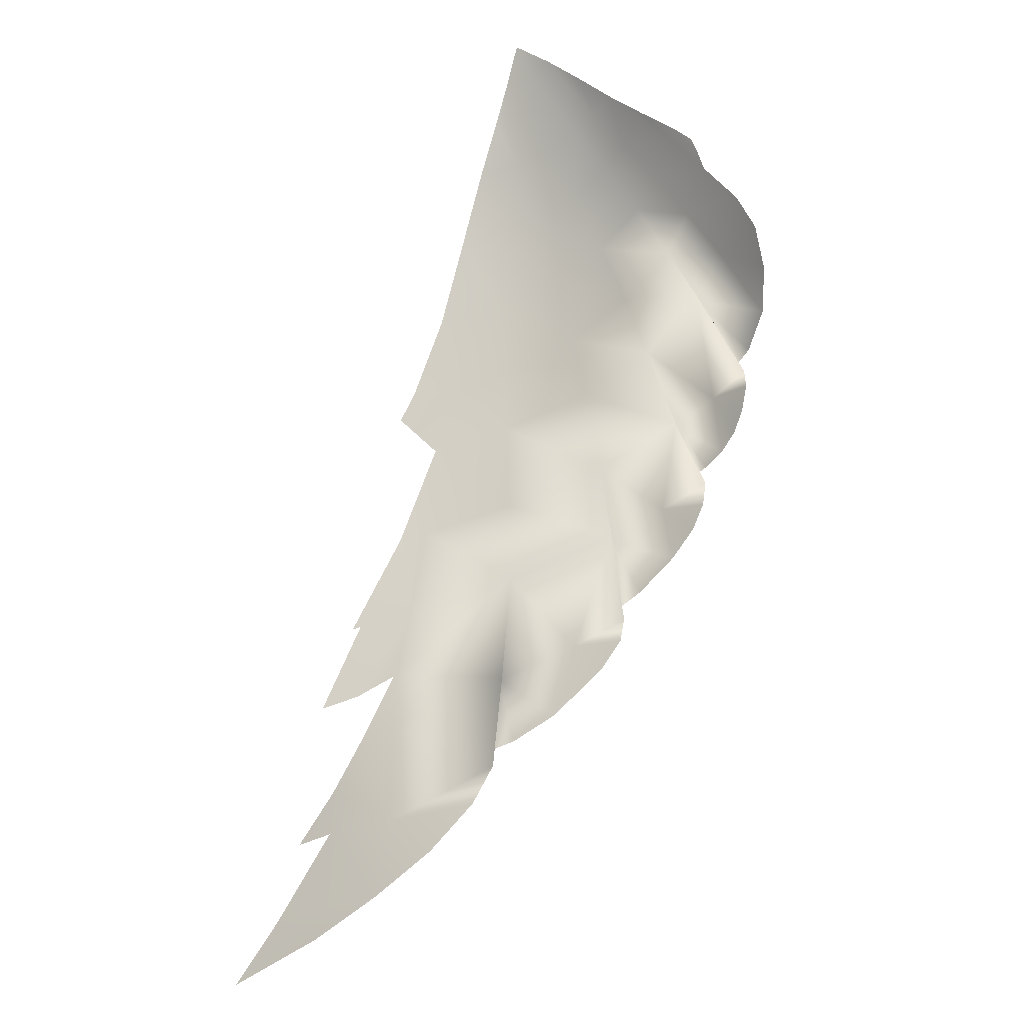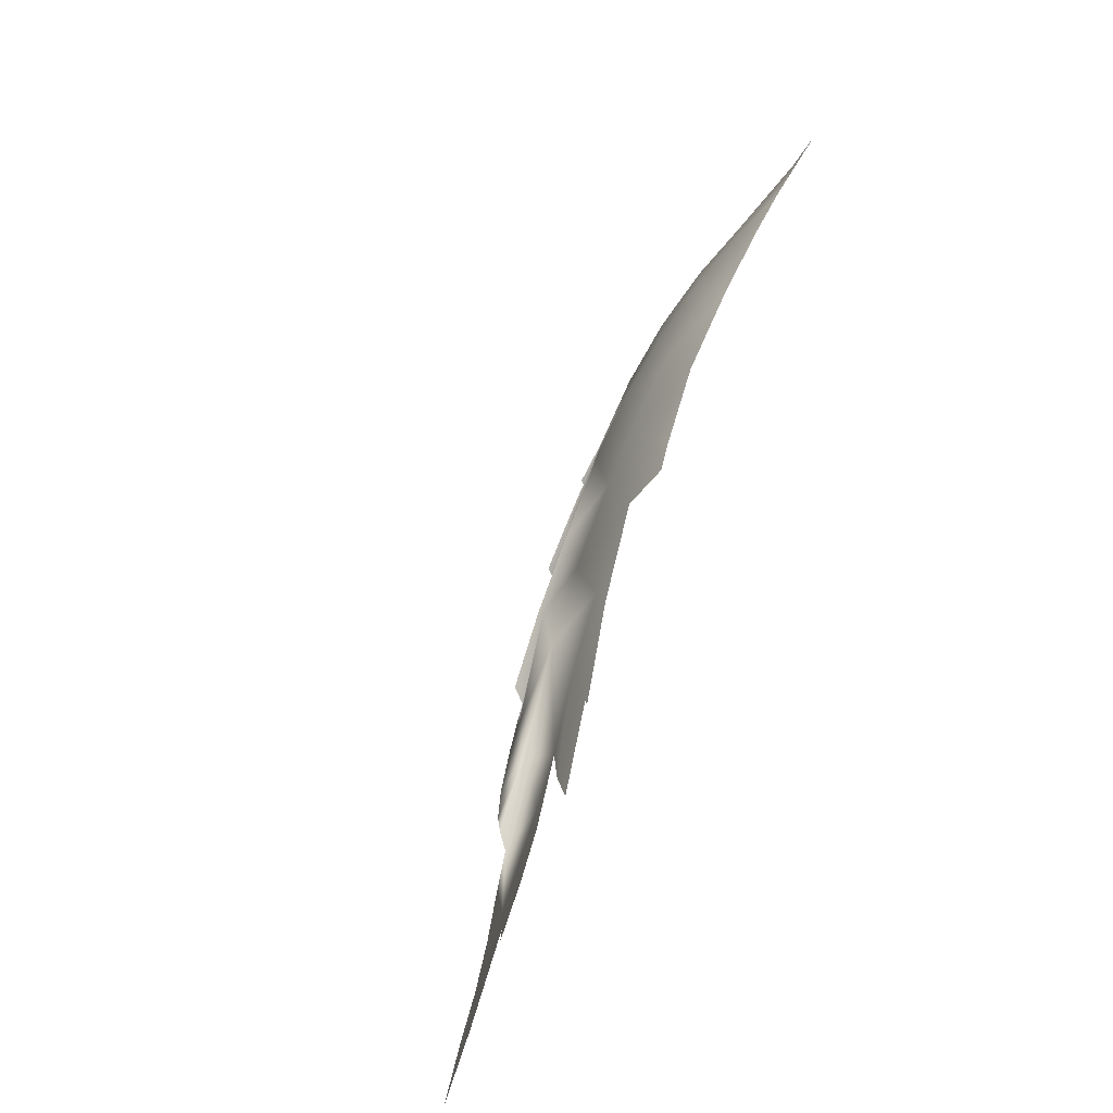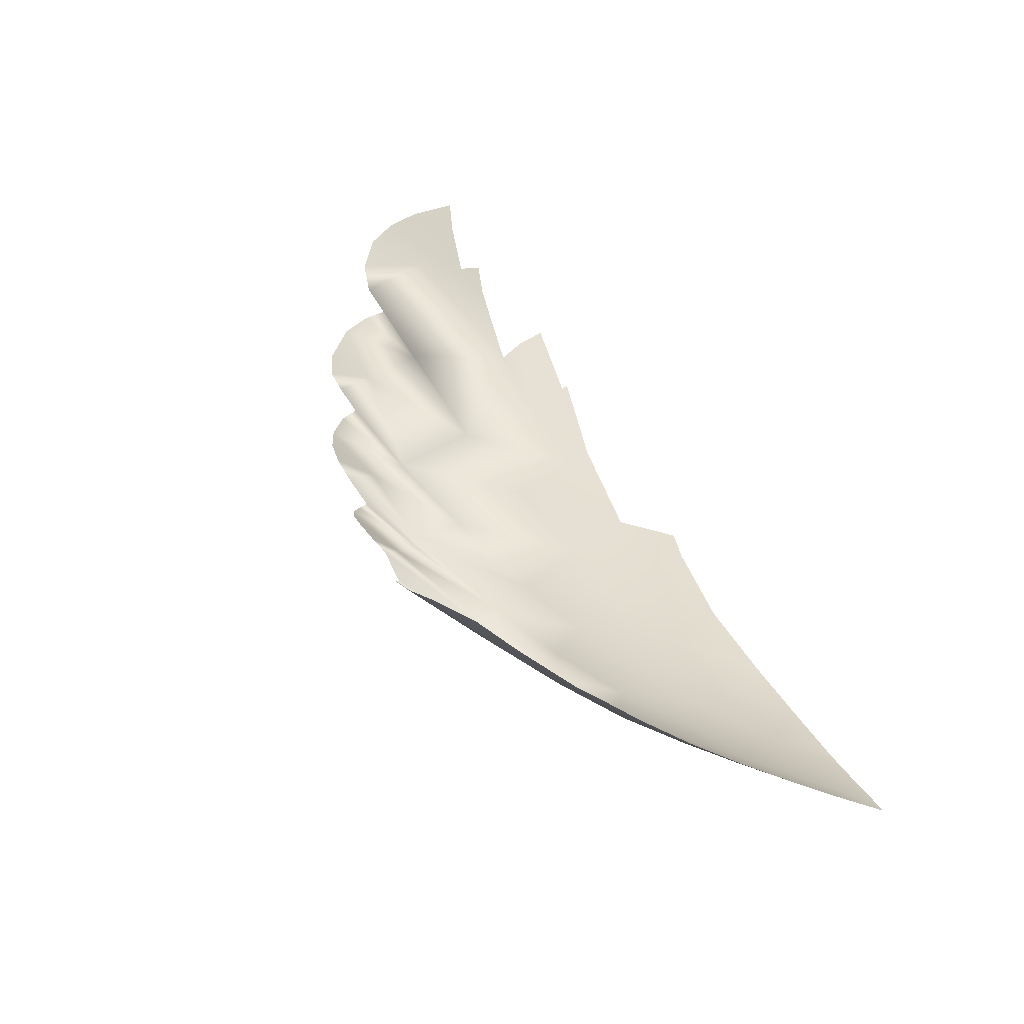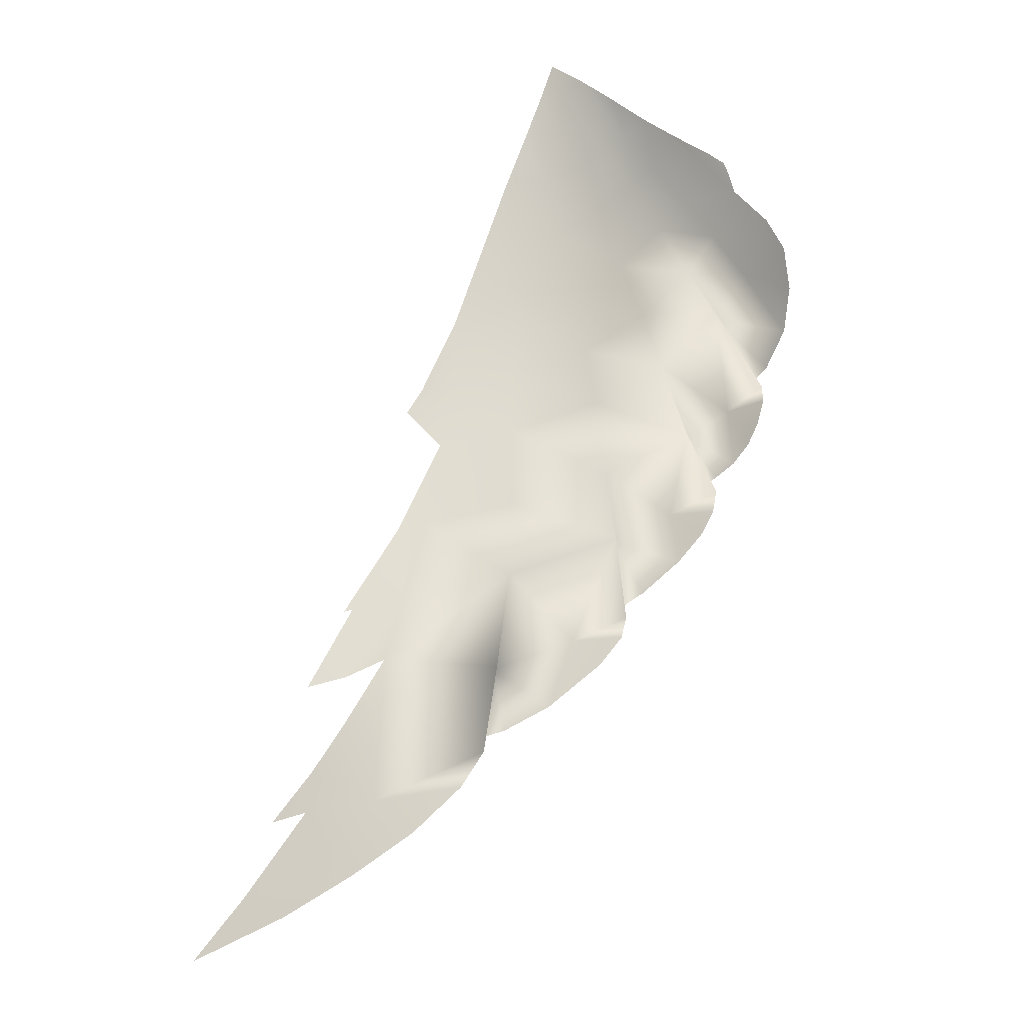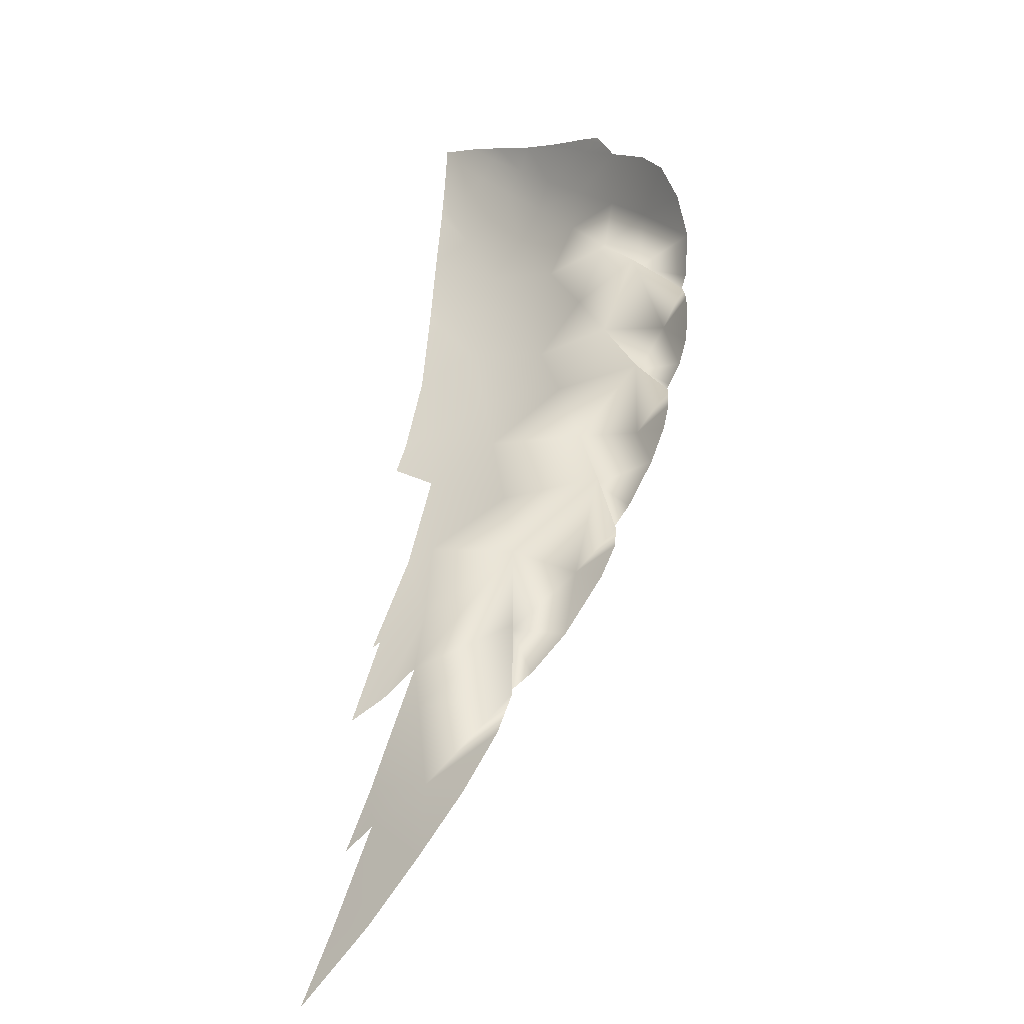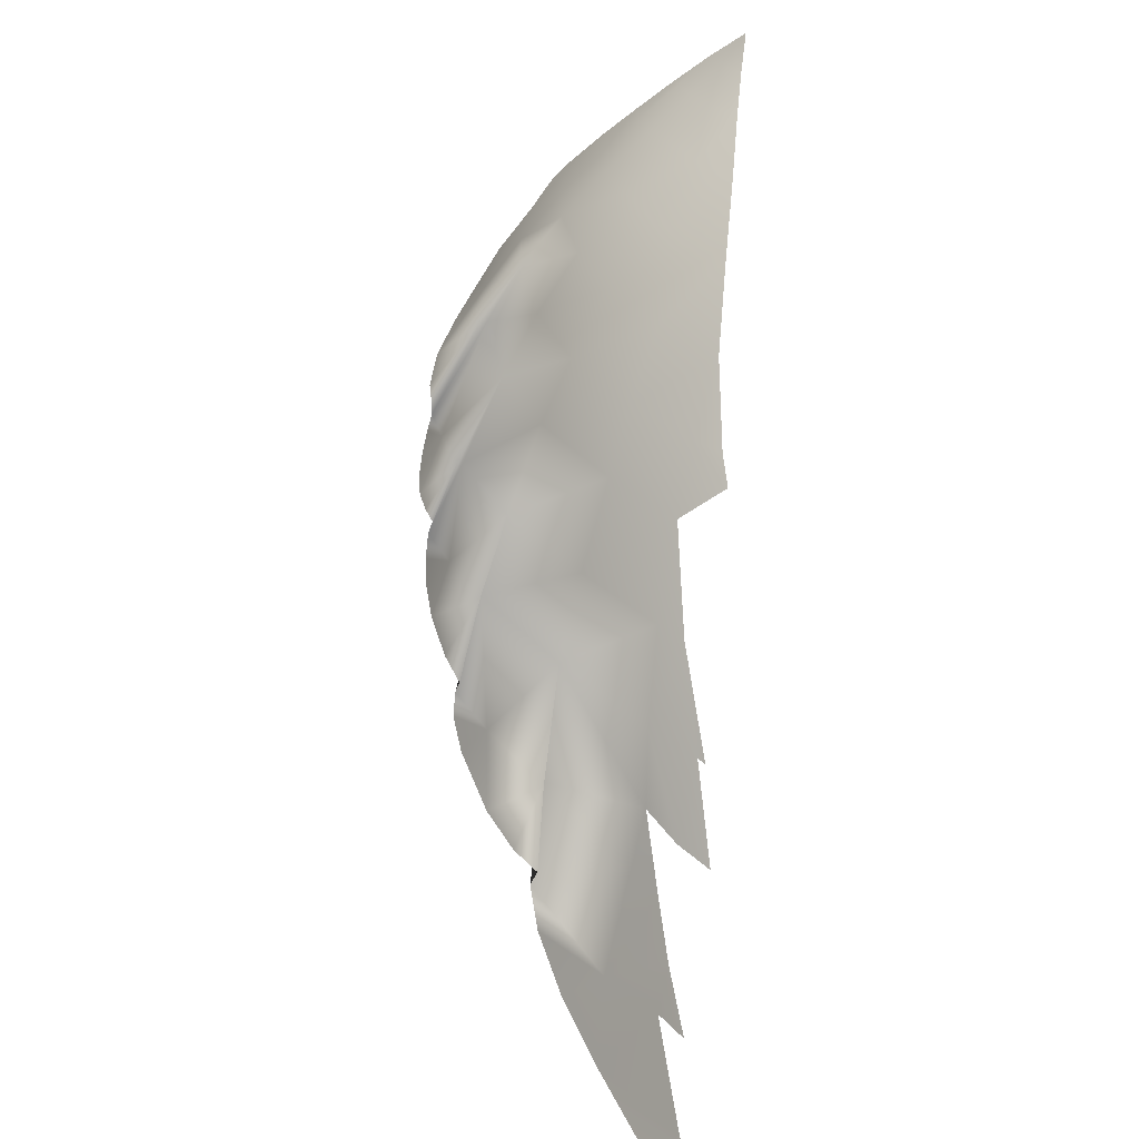
<metadata>
{"format":"obj","ext":"obj","renderer":"f3d","projection":"perspective","resolution":1024,"background":"white","views":[{"elev":-43.4,"azim":-25.0,"up":"+Y"},{"elev":8.3,"azim":-144.8,"up":"+Y"},{"elev":79.7,"azim":151.4,"up":"+Z"},{"elev":-48.8,"azim":-32.5,"up":"+Y"},{"elev":-67.7,"azim":-9.4,"up":"+Y"},{"elev":-63.1,"azim":175.2,"up":"+Z"}]}
</metadata>
<code>
g furina.023_furina.023
v 14.91 0.7454 -16.87
v 14.98 0.6225 -16.83
v 14.87 0.6353 -17
v 14.92 0.589 -16.95
v 14.84 0.5614 -17.1
v 15.25 1.266 -16.2
v 15.28 1.274 -16.12
v 15.31 1.186 -16.16
v 15.31 1.2 -16.12
v 15.3 1.253 -16.06
v 15.31 1.221 -16.09
v 15.23 1.475 -15.98
v 15.18 1.563 -15.99
v 15.21 1.507 -15.89
v 14.98 0.7322 -16.77
v 15.04 0.6649 -16.73
v 15.08 0.7214 -16.65
v 15.19 1.408 -16.18
v 15.15 1.509 -16.17
v 15.22 1.446 -16.06
v 15.27 1.394 -15.92
v 15.3 1.352 -15.98
v 14.9 0.8079 -16.84
v 14.97 1.566 -16.32
v 15 1.46 -16.37
v 14.89 1.55 -16.39
v 15.03 1.359 -16.41
v 14.91 1.442 -16.45
v 14.95 1.205 -16.57
v 14.95 1.072 -16.64
v 14.91 1.198 -16.6
v 15.06 1.224 -16.46
v 14.93 1.341 -16.5
v 14.87 0.7455 -16.92
v 15.13 1.385 -16.3
v 15.09 1.483 -16.27
v 14.86 1.4 -16.51
v 14.87 1.438 -16.47
v 15.08 1.095 -16.5
v 14.94 0.9684 -16.69
v 15.2 1.119 -16.36
v 15.17 1.247 -16.33
v 15.2 1.121 -16.37
v 15.25 1.129 -16.27
v 15.27 1.039 -16.28
v 15.23 0.9606 -16.38
v 15.09 0.9226 -16.56
v 14.89 1.829 -16.12
v 14.87 1.878 -16.08
v 14.92 1.829 -16.09
v 15.3 1.279 -16.05
v 15.29 1.134 -16.19
v 15.29 1.098 -16.2
v 15.29 1.067 -16.23
v 15.22 0.995 -16.41
v 15.23 1.447 -16.07
v 15.18 1.543 -16.07
v 15.28 1.173 -16.22
v 15.3 1.178 -16.19
v 15.24 1.446 -15.89
v 15.31 1.325 -16.04
v 15.3 1.317 -16.1
v 14.96 0.8864 -16.71
v 15.09 0.773 -16.61
v 14.92 0.8741 -16.77
v 14.9 1.878 -16.04
v 14.87 1.926 -16.03
v 14.92 1.879 -16
v 14.96 1.833 -16.01
v 15.07 1.721 -15.94
v 15.06 1.716 -16
v 15.02 1.775 -15.96
v 15.12 1.645 -16
v 15.12 1.659 -15.92
v 15.16 1.586 -15.91
v 14.88 1.828 -16.13
v 15.25 1.01 -16.35
v 15.01 1.776 -16.01
v 15 1.774 -16.05
v 14.93 1.766 -16.16
v 14.99 1.68 -16.2
v 14.88 1.76 -16.21
v 14.93 1.668 -16.26
v 14.88 1.663 -16.29
v 14.97 1.831 -15.98
v 14.97 1.77 -16.11
v 14.94 1.832 -16.05
v 15.07 1.723 -15.93
v 15.11 1.663 -15.9
v 15.15 1.612 -15.9
v 15.13 1.633 -15.89
v 15.12 1.63 -16.06
v 15.09 1.606 -16.15
v 14.88 1.063 -16.7
v 14.9 0.9481 -16.74
v 15.04 1.584 -16.24
v 15.18 0.9464 -16.46
v 15.23 0.9277 -16.39
v 15.21 0.8909 -16.44
v 14.85 0.9382 -16.79
v 15.17 0.8423 -16.52
v 15.09 0.9231 -16.57
v 15.24 1.262 -16.19
v 14.87 1.061 -16.71
v 15.09 0.8128 -16.63
v 15.12 0.8199 -16.59
v 15.06 1.708 -16.06
v 15.03 1.696 -16.13
g furina.023_裙1.001
f 1 2 3
f 3 4 5
f 3 2 4
f 6 7 8
f 7 9 8
f 7 10 11
f 7 11 9
f 12 13 14
f 15 16 2
f 15 17 16
f 18 19 20
f 21 22 12
f 2 1 15
f 15 1 23
f 24 25 26
f 25 27 28
f 29 30 31
f 27 32 33
f 31 33 29
f 1 34 23
f 35 36 18
f 33 37 28
f 38 28 37
f 28 38 26
f 30 39 40
f 39 32 41
f 32 39 29
f 42 43 41
f 43 42 44
f 44 45 43
f 43 46 41
f 39 47 40
f 48 49 50
f 7 18 20
f 7 6 18
f 51 7 20
f 7 51 10
f 44 52 53
f 44 53 54
f 44 54 45
f 55 46 43
f 51 20 56
f 57 56 20
f 56 12 22
f 56 57 12
f 6 58 52
f 6 59 58
f 6 8 59
f 60 21 12
f 14 60 12
f 22 61 56
f 62 51 56
f 61 62 56
f 63 64 15
f 15 64 17
f 63 65 40
f 63 15 65
f 23 65 15
f 49 66 50
f 49 67 66
f 67 68 66
f 66 68 69
f 70 71 72
f 73 71 74
f 13 73 75
f 76 49 48
f 77 55 43
f 45 77 43
f 78 79 69
f 80 81 82
f 76 80 82
f 83 24 84
f 82 83 84
f 68 85 69
f 79 86 87
f 66 87 50
f 87 66 69
f 72 88 70
f 70 88 74
f 89 74 88
f 74 90 75
f 74 89 90
f 89 91 90
f 35 42 27
f 32 27 42
f 92 57 93
f 19 93 57
f 57 20 19
f 27 25 35
f 28 26 25
f 94 31 30
f 29 33 32
f 33 28 27
f 95 94 30
f 40 95 30
f 25 24 36
f 36 35 25
f 19 18 36
f 96 36 24
f 93 19 96
f 36 96 19
f 97 98 99
f 42 41 32
f 39 41 97
f 30 29 39
f 41 46 97
f 97 46 98
f 95 100 94
f 97 99 101
f 39 102 47
f 97 102 39
f 102 97 101
f 42 35 103
f 44 42 103
f 18 103 35
f 103 18 6
f 52 103 6
f 52 44 103
f 57 92 13
f 13 12 57
f 104 31 94
f 47 102 64
f 63 47 64
f 63 40 47
f 102 105 64
f 73 13 92
f 78 72 71
f 70 74 71
f 74 75 73
f 75 14 13
f 102 106 105
f 102 101 106
f 92 107 73
f 71 73 107
f 71 107 78
f 79 78 107
f 93 108 92
f 107 92 108
f 107 108 79
f 86 79 108
f 86 108 80
f 50 86 80
f 76 48 80
f 48 50 80
f 81 80 108
f 96 81 93
f 108 93 81
f 24 83 96
f 81 96 83
f 83 82 81
f 26 84 24
f 85 72 78
f 69 85 78
f 87 69 79
f 50 87 86

</code>
